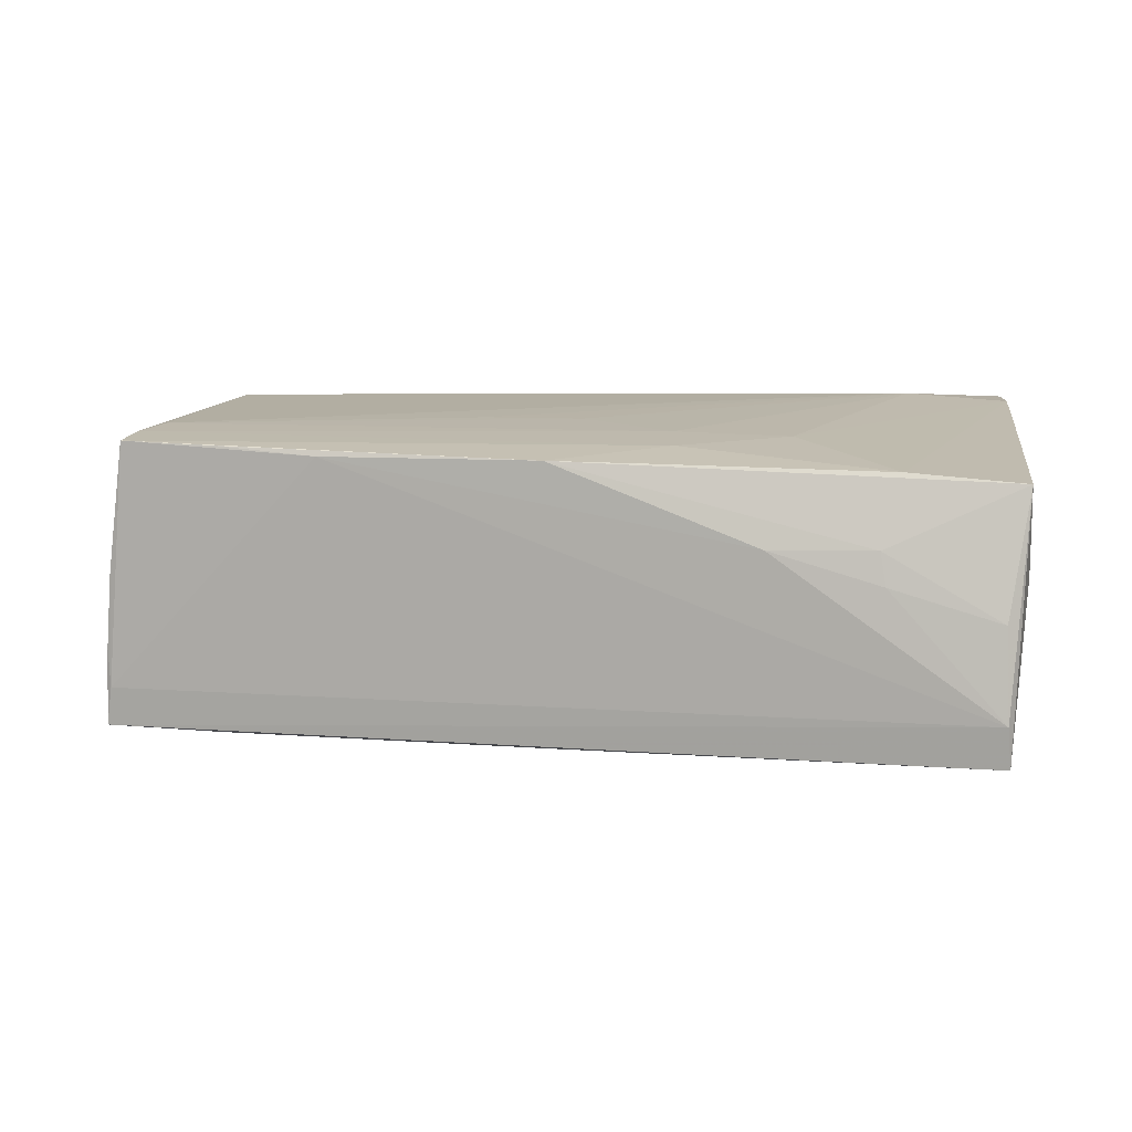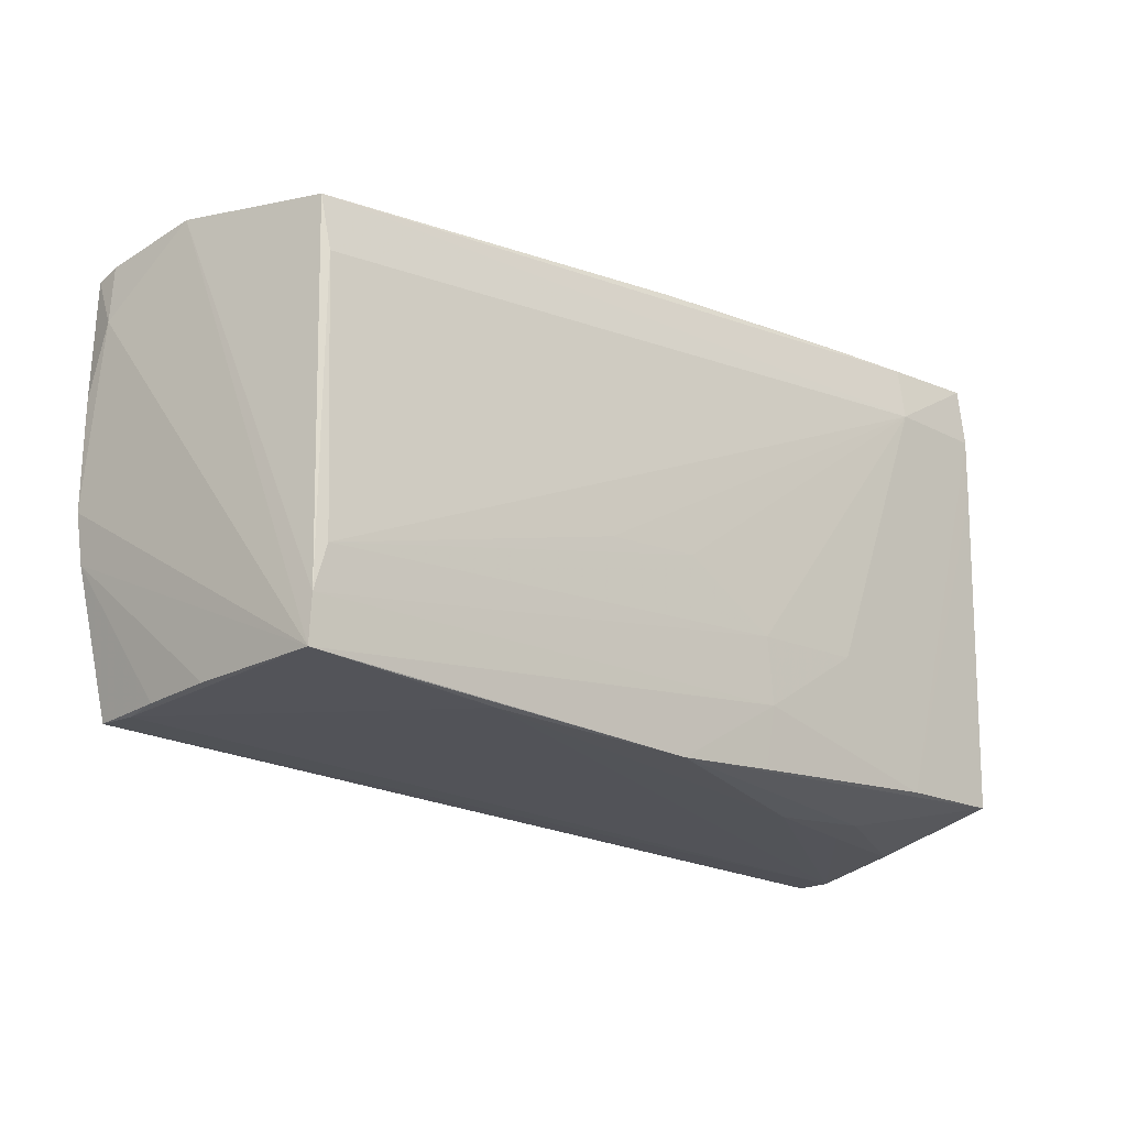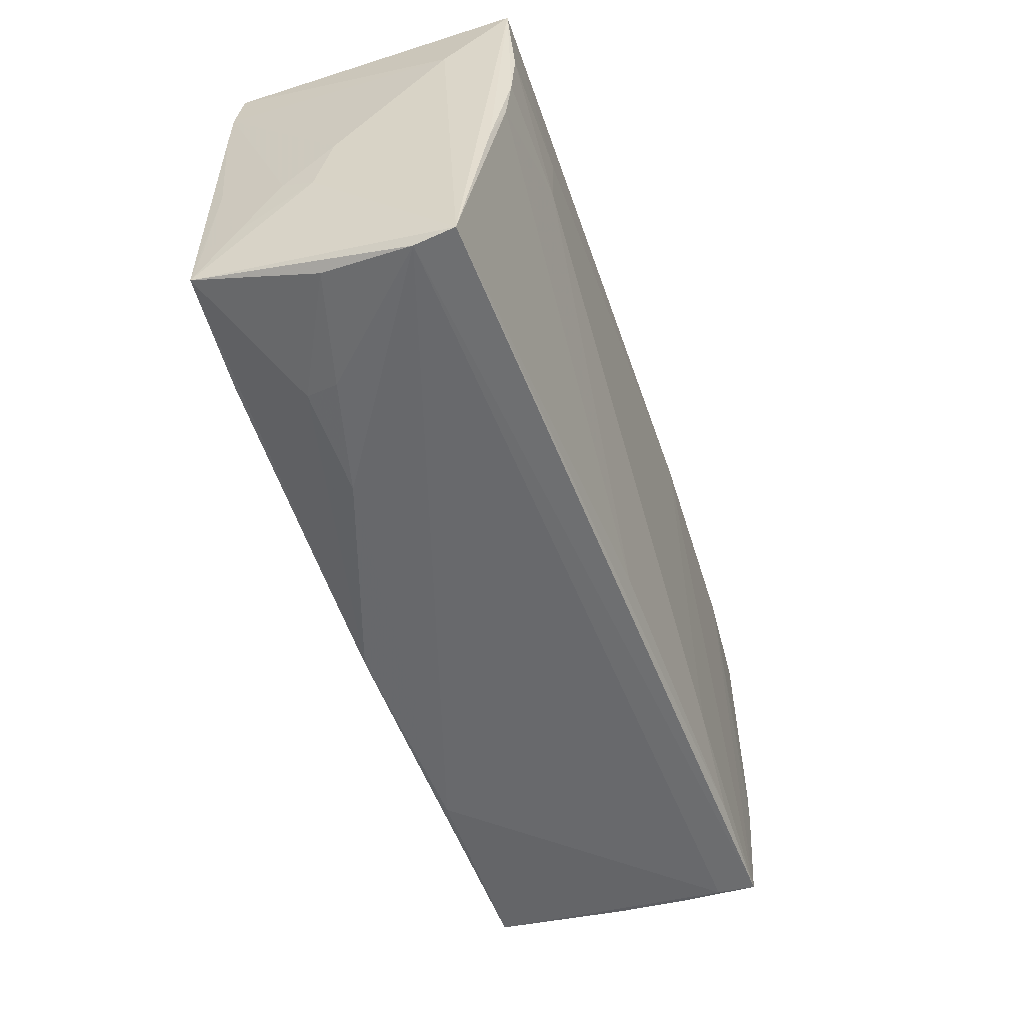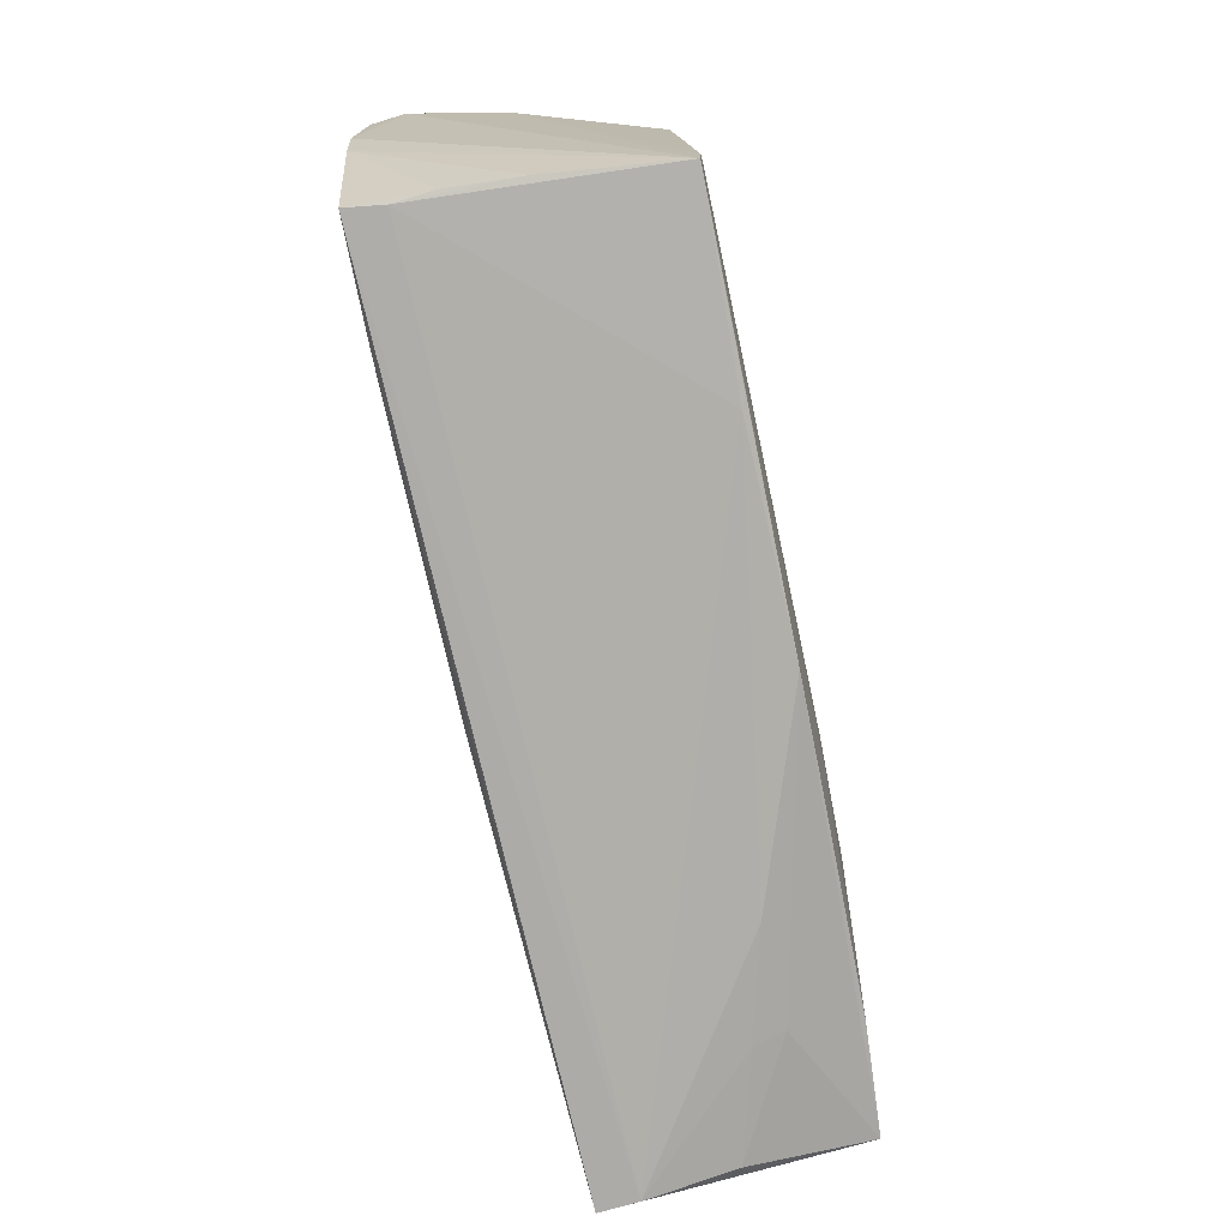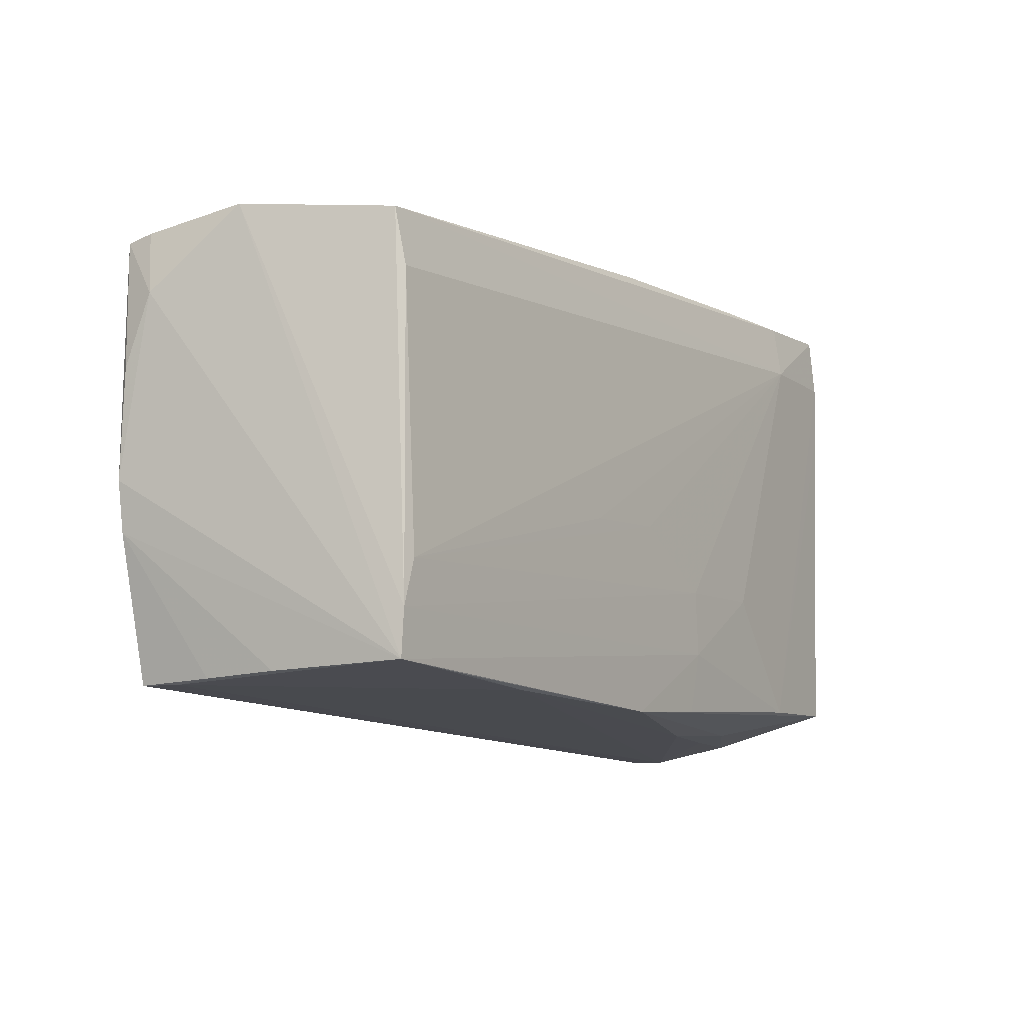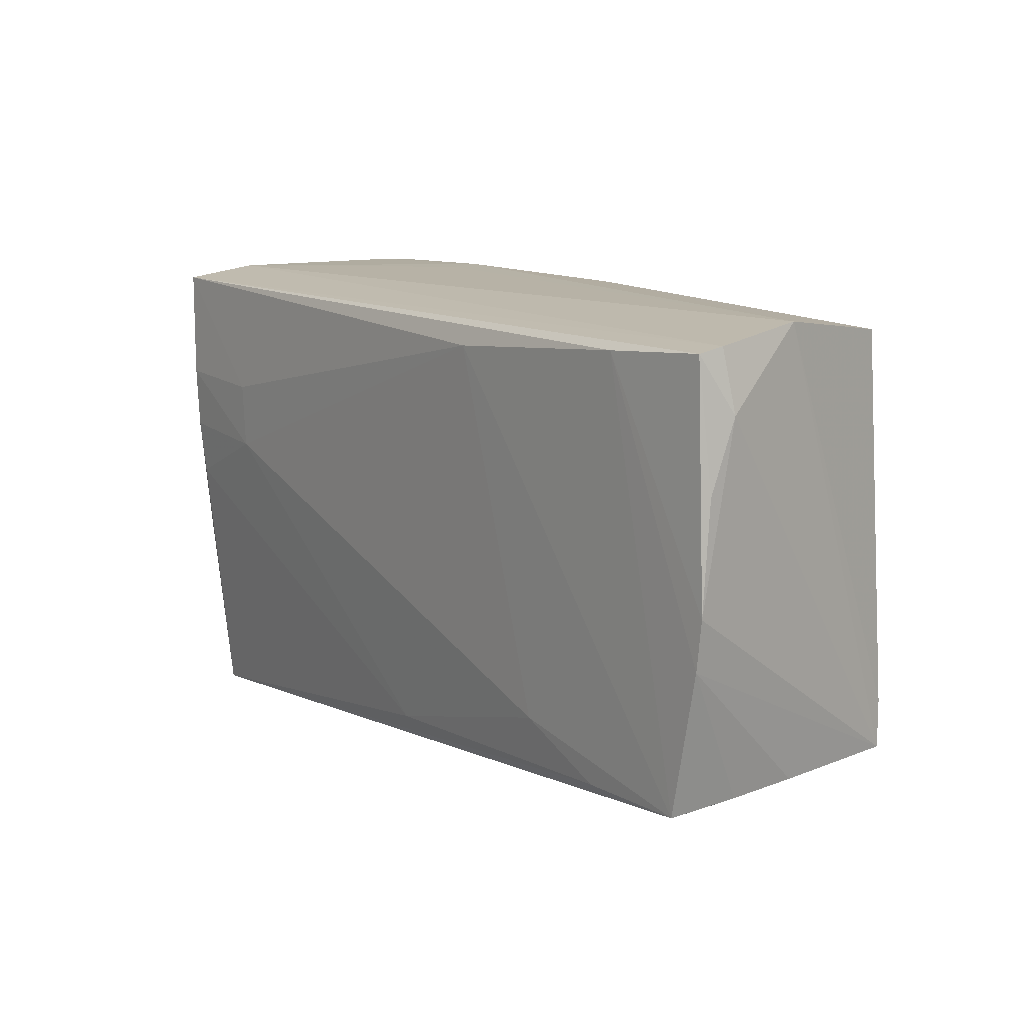
<metadata>
{"format":"obj","ext":"obj","renderer":"f3d","projection":"perspective","resolution":1024,"background":"white","views":[{"elev":13.4,"azim":9.4,"up":"+Z"},{"elev":-18.3,"azim":-40.9,"up":"+Y"},{"elev":-56.9,"azim":109.9,"up":"+Y"},{"elev":-73.9,"azim":-78.0,"up":"+Y"},{"elev":-9.0,"azim":-56.2,"up":"+Y"},{"elev":9.4,"azim":-125.6,"up":"+Y"}]}
</metadata>
<code>
v 0.05443 0.03146 0.01834
v -0.03793 -0.02517 -0.01602
v 0.05468 -0.03151 -0.01358
v 0.05409 0.02957 -0.01895
v -0.05196 -0.02551 -0.01574
v -0.0511 -0.02453 0.002661
v -0.04906 -0.01826 0.01909
v 0.001815 -0.02701 0.01857
v 0.02696 -0.02897 0.009639
v 0.05285 0.008132 -0.01906
v -0.05692 0.01059 -0.01512
v -0.04921 -0.02384 0.01888
v 0.002699 -0.003264 0.01954
v -0.02496 -0.02573 0.01802
v -0.01605 0.02408 -0.01866
v 0.05589 -0.01835 0.01668
v 0.03969 -0.02844 0.009917
v -0.03747 -0.02467 0.01875
v -0.05129 -0.02554 -0.01102
v 0.03817 0.00653 -0.01927
v -0.04263 0.02522 -0.01739
v -0.05167 -0.02504 -0.006313
v 0.0539 -0.007634 -0.01681
v -0.04749 -0.01285 0.01921
v 0.05371 -0.02955 0.002332
v 0.05515 0.01639 0.01856
v 0.0419 0.02431 0.01954
v 0.05277 0.01594 -0.01952
v 0.05593 -0.006337 -0.006164
v 0.02928 0.03092 0.01796
v 0.05632 -0.01704 0.01244
v -0.02691 -0.01955 -0.01677
v 0.05576 -0.003698 0.01635
v 0.05494 0.02417 0.01881
v -0.05588 -0.008353 -0.01587
v 0.0567 -0.008956 0.007585
v 0.05267 0.001113 -0.01832
v 0.02824 0.0316 0.01354
v 0.05686 -0.01143 0.003513
v 0.05305 0.03114 -0.01018
v 0.04041 -0.02935 0.006018
v 0.05317 0.0316 0.0136
v 0.01467 -0.01074 0.01954
v 0.05566 0.01762 -0.01115
v -0.05585 0.02631 -0.01287
v 0.03844 0.01469 -0.01954
v 0.02651 0.03134 0.008915
v -0.05682 0.01898 -0.01181
v -0.04832 0.02642 0.01682
v 0.04204 0.03102 0.01849
v 0.01575 -0.01882 0.01927
v 0.05589 -0.02515 0.01725
v 0.02888 -0.01062 0.01931
v 0.05424 -0.0316 -0.008615
v -0.05669 -0.002442 -0.01589
v -0.009603 -0.003759 0.01946
v -0.05398 0.02833 -0.001025
v 0.05692 -0.002639 0.001575
v 0.002004 0.02995 0.01736
v 0.04191 -0.02522 0.01817
v 0.01511 -0.02638 0.01848
v -0.05588 0.02567 -0.01612
v -0.04767 0.01964 0.01787
v 0.001848 -0.02592 -0.01571
f 40 1 4
f 27 49 63
f 58 3 29
f 40 4 45
f 3 4 44
f 44 29 3
f 58 29 44
f 44 4 1
f 58 44 34
f 34 44 1
f 34 1 27
f 8 51 12
f 53 34 27
f 39 3 58
f 39 52 3
f 58 34 36
f 36 34 26
f 36 39 58
f 7 63 49
f 12 51 7
f 27 1 50
f 1 30 50
f 50 49 27
f 42 1 40
f 40 45 57
f 57 7 49
f 12 7 57
f 6 19 12
f 18 8 12
f 8 18 14
f 12 19 14
f 14 18 12
f 60 8 52
f 60 53 51
f 60 52 26
f 26 34 60
f 34 53 60
f 26 52 33
f 33 36 26
f 52 39 31
f 39 36 31
f 36 33 31
f 43 7 51
f 51 53 43
f 27 13 43
f 43 53 27
f 27 63 24
f 63 7 24
f 24 43 13
f 7 43 24
f 40 57 47
f 59 57 49
f 49 50 59
f 59 50 30
f 48 57 45
f 12 57 48
f 11 55 48
f 48 55 12
f 62 48 45
f 62 21 55
f 62 45 4
f 4 21 62
f 11 48 62
f 62 55 11
f 5 21 15
f 15 21 4
f 35 21 5
f 55 21 35
f 12 55 35
f 35 6 12
f 5 19 22
f 19 6 22
f 22 35 5
f 6 35 22
f 23 4 3
f 23 10 4
f 20 10 37
f 3 64 37
f 37 64 20
f 37 23 3
f 10 23 37
f 4 10 28
f 28 10 20
f 20 64 32
f 5 15 32
f 32 15 20
f 52 8 17
f 17 25 52
f 41 25 17
f 51 8 61
f 61 60 51
f 8 60 61
f 16 33 52
f 52 31 16
f 16 31 33
f 56 13 27
f 27 24 56
f 56 24 13
f 38 47 57
f 57 59 38
f 38 59 30
f 38 30 1
f 1 42 38
f 38 42 40
f 40 47 38
f 20 15 46
f 46 28 20
f 46 15 4
f 4 28 46
f 5 32 2
f 2 32 64
f 3 5 2
f 2 64 3
f 3 52 54
f 52 25 54
f 54 25 41
f 54 14 19
f 54 5 3
f 54 19 5
f 9 17 8
f 41 17 9
f 9 54 41
f 8 14 9
f 14 54 9

</code>
